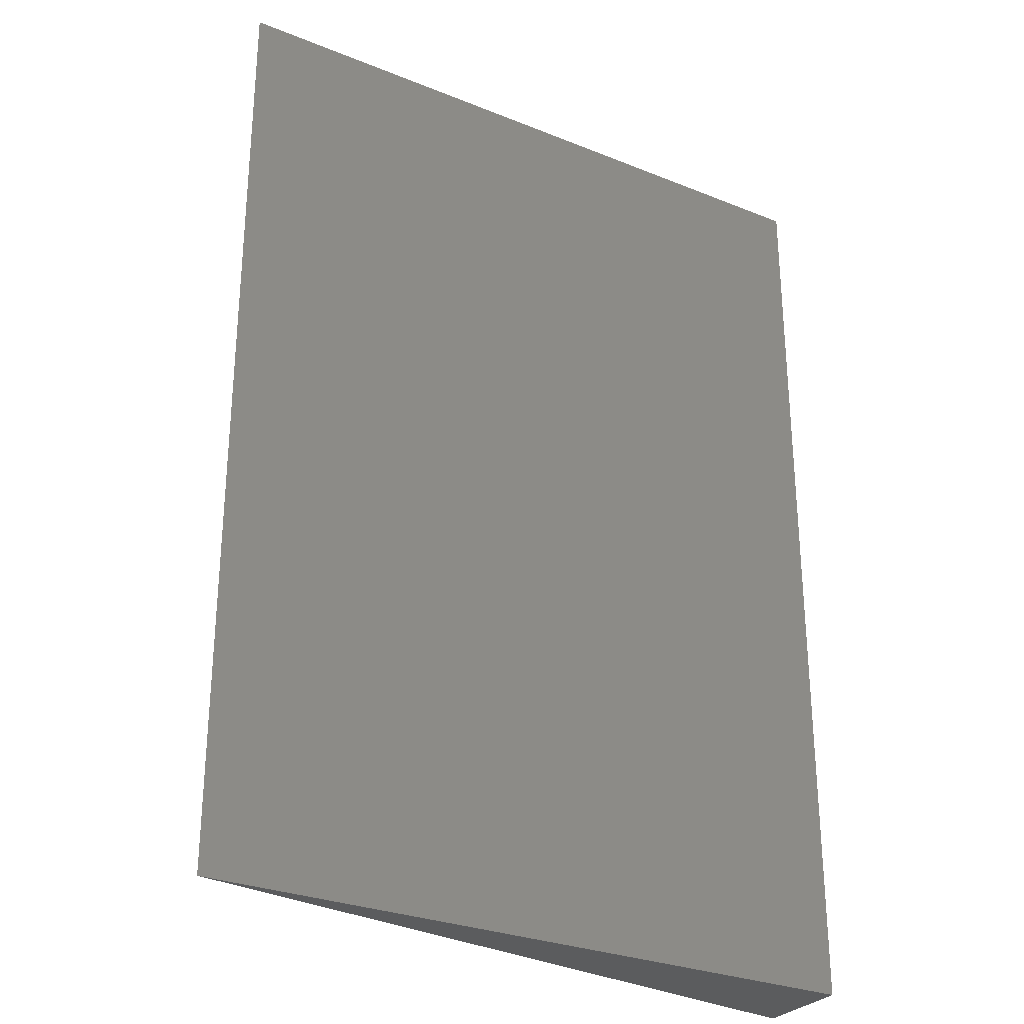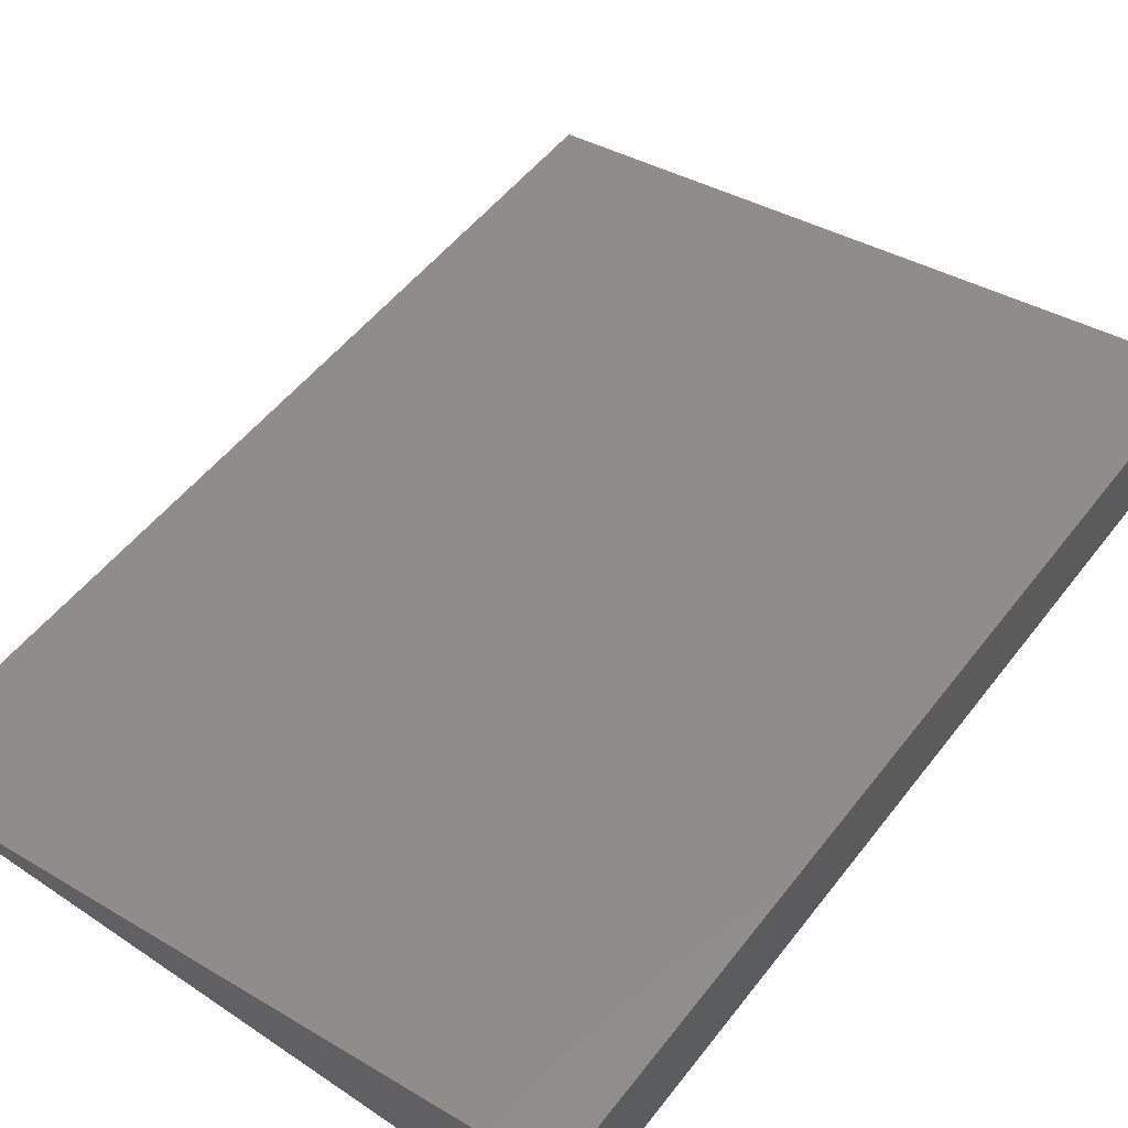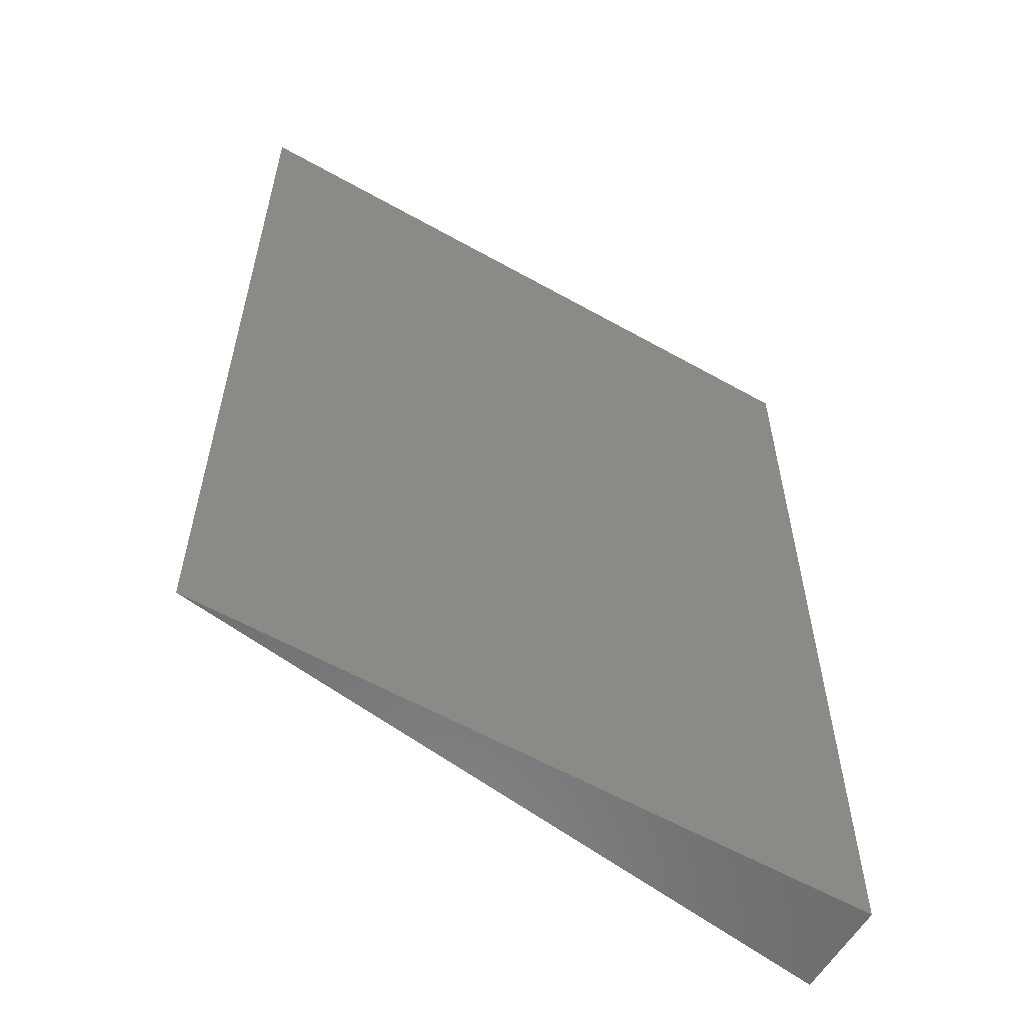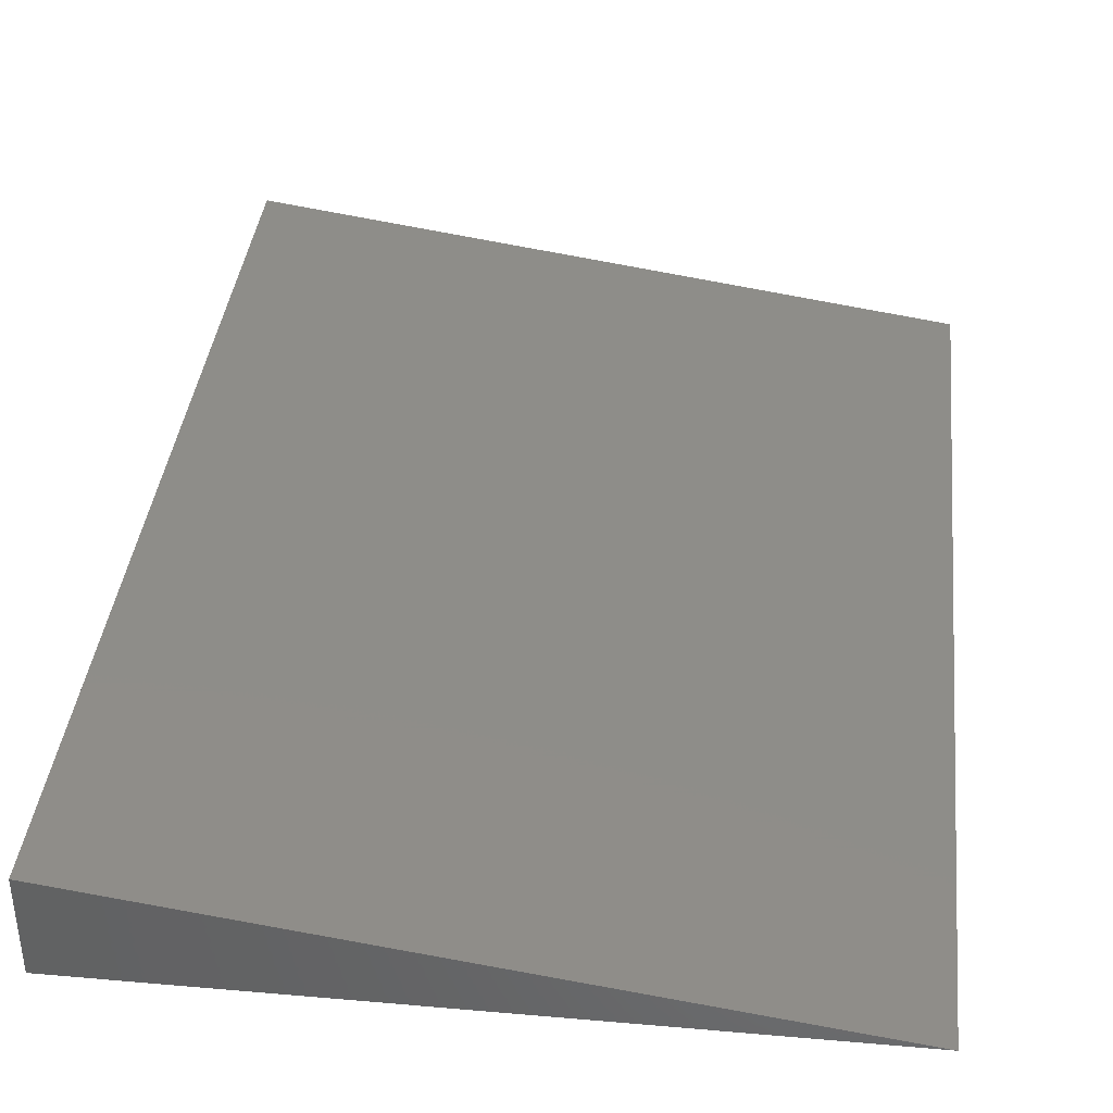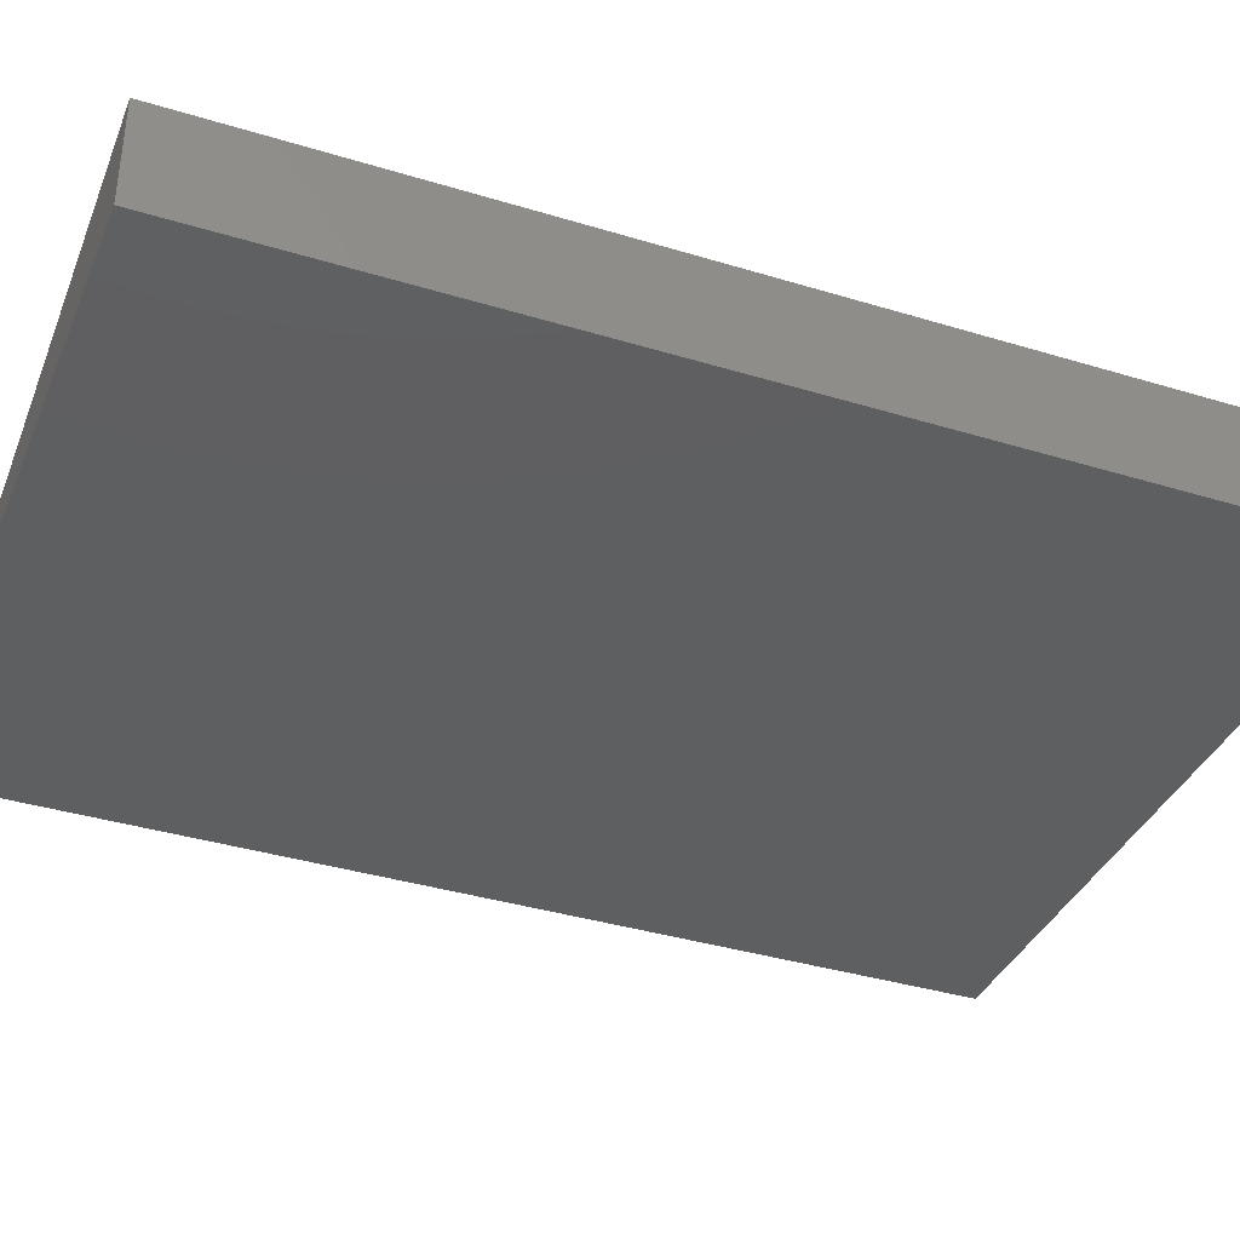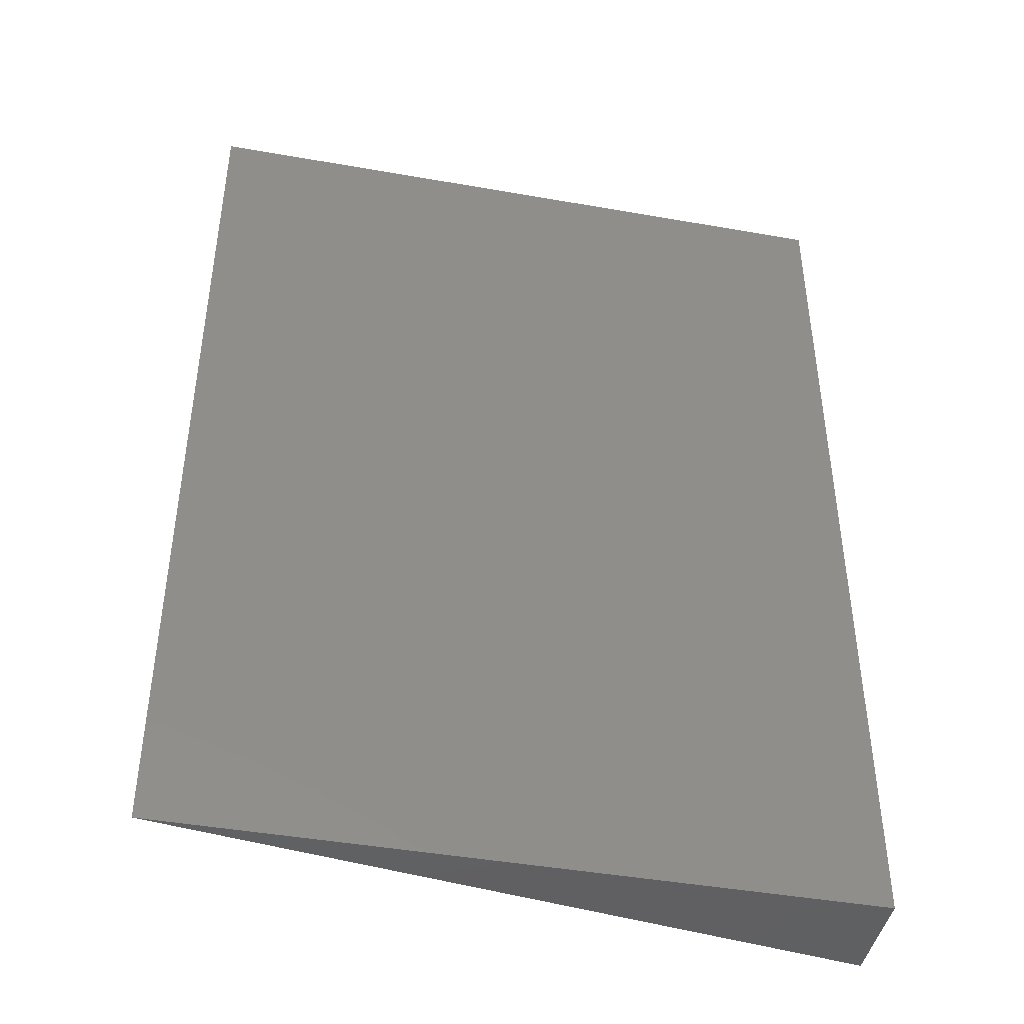
<metadata>
{"format":"stl","ext":"stl","renderer":"f3d","projection":"perspective","resolution":1024,"background":"white","views":[{"elev":-28.9,"azim":149.0,"up":"+Y"},{"elev":51.5,"azim":-143.7,"up":"+Z"},{"elev":-58.5,"azim":149.8,"up":"+Y"},{"elev":38.4,"azim":6.3,"up":"+Z"},{"elev":-37.4,"azim":-111.4,"up":"+Z"},{"elev":-43.8,"azim":168.3,"up":"+Y"}]}
</metadata>
<code>
# stl→obj: 6 verts, 8 faces
v 0 97 10
v 70 97 0
v 0 97 0
v 0 0 0
v 70 0 0
v 0 0 10
f 1 2 3
f 4 5 6
f 1 5 2
f 1 6 5
f 3 6 1
f 3 4 6
f 2 4 3
f 2 5 4

</code>
